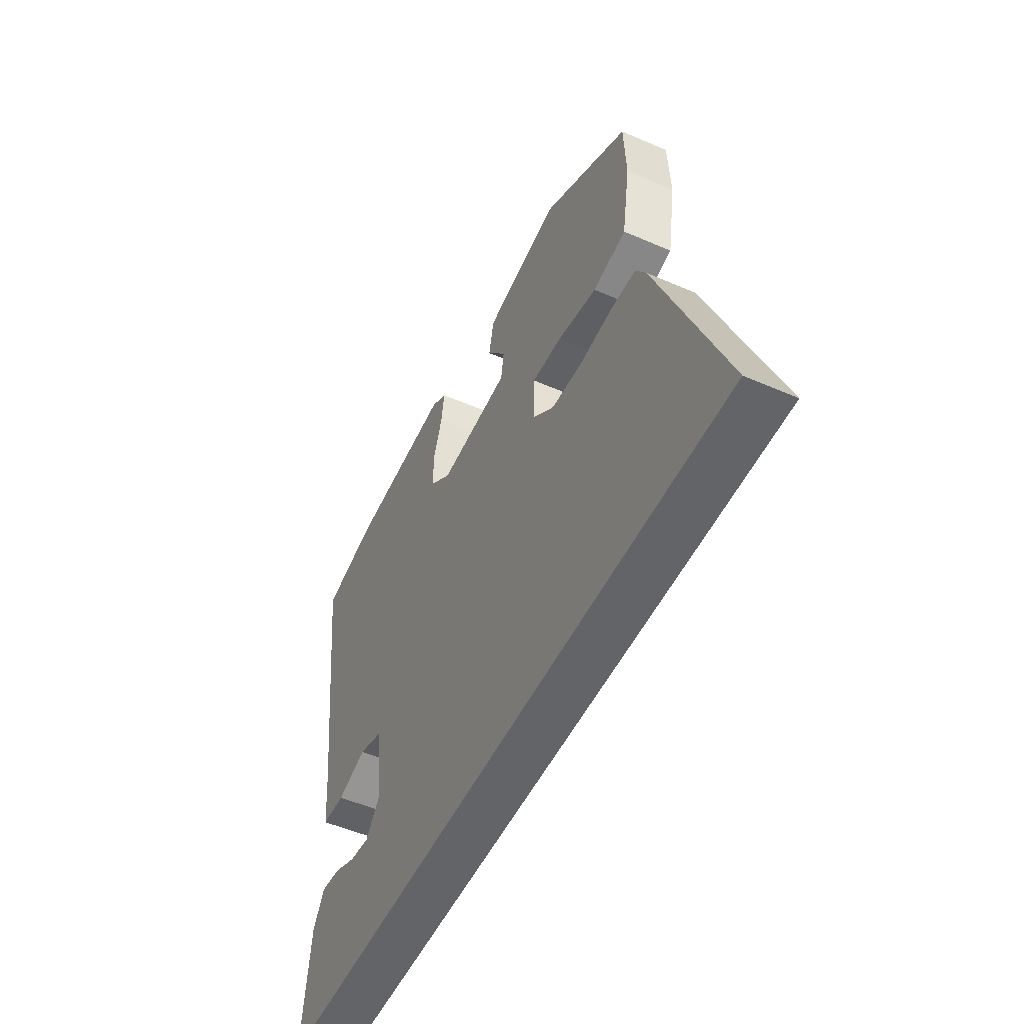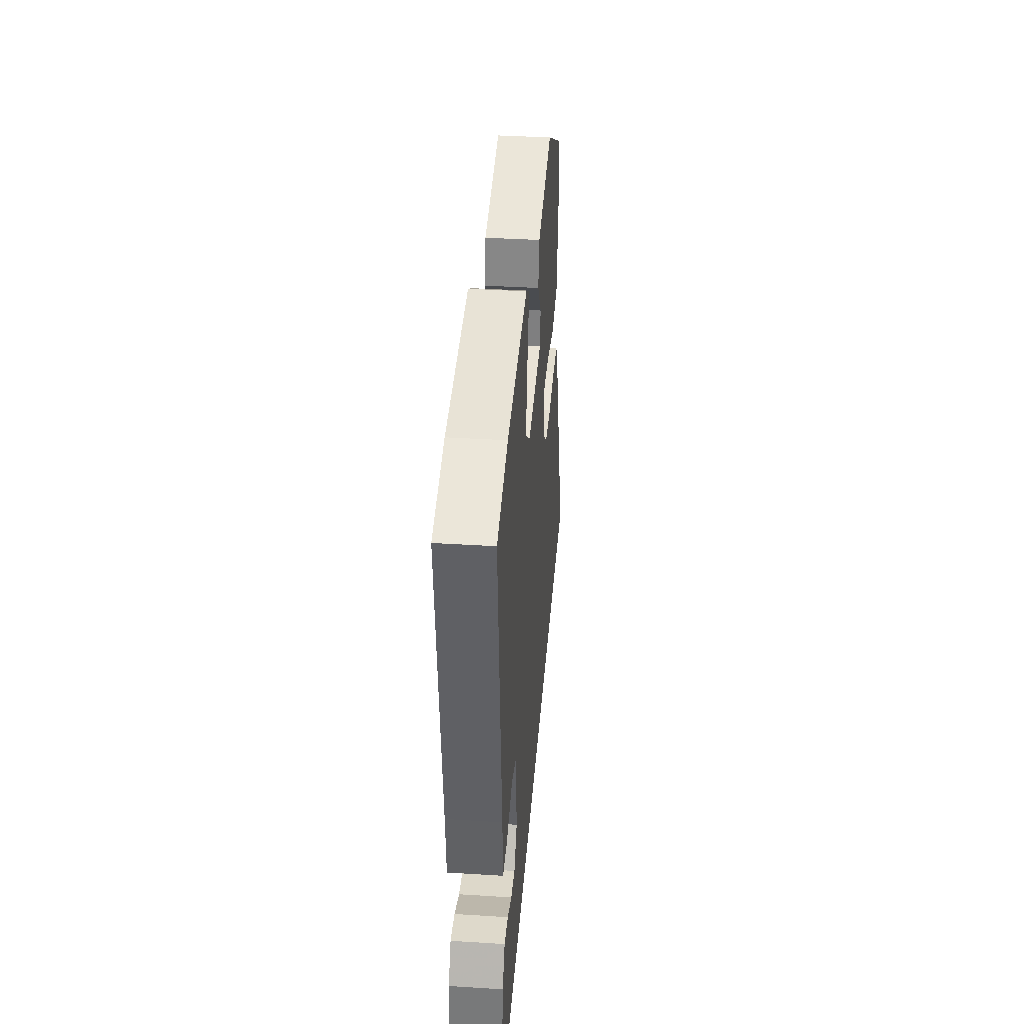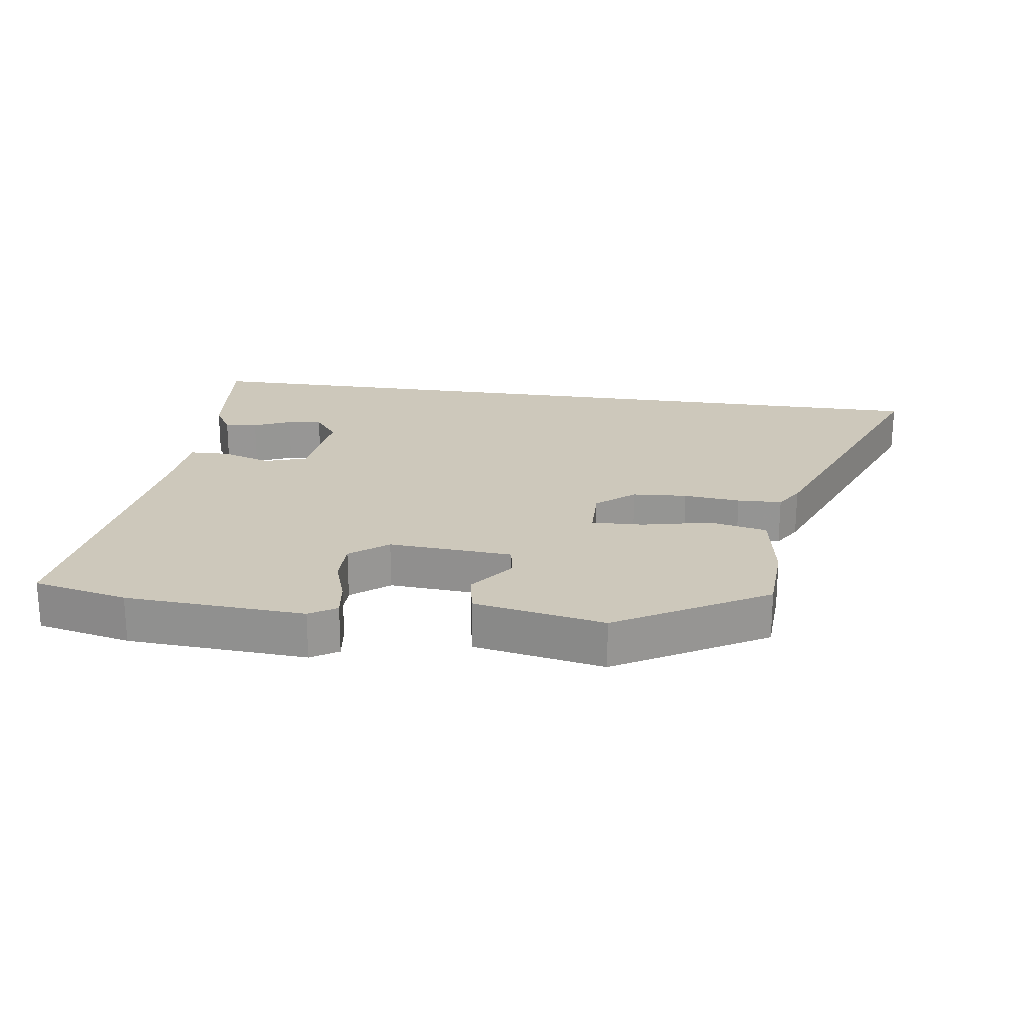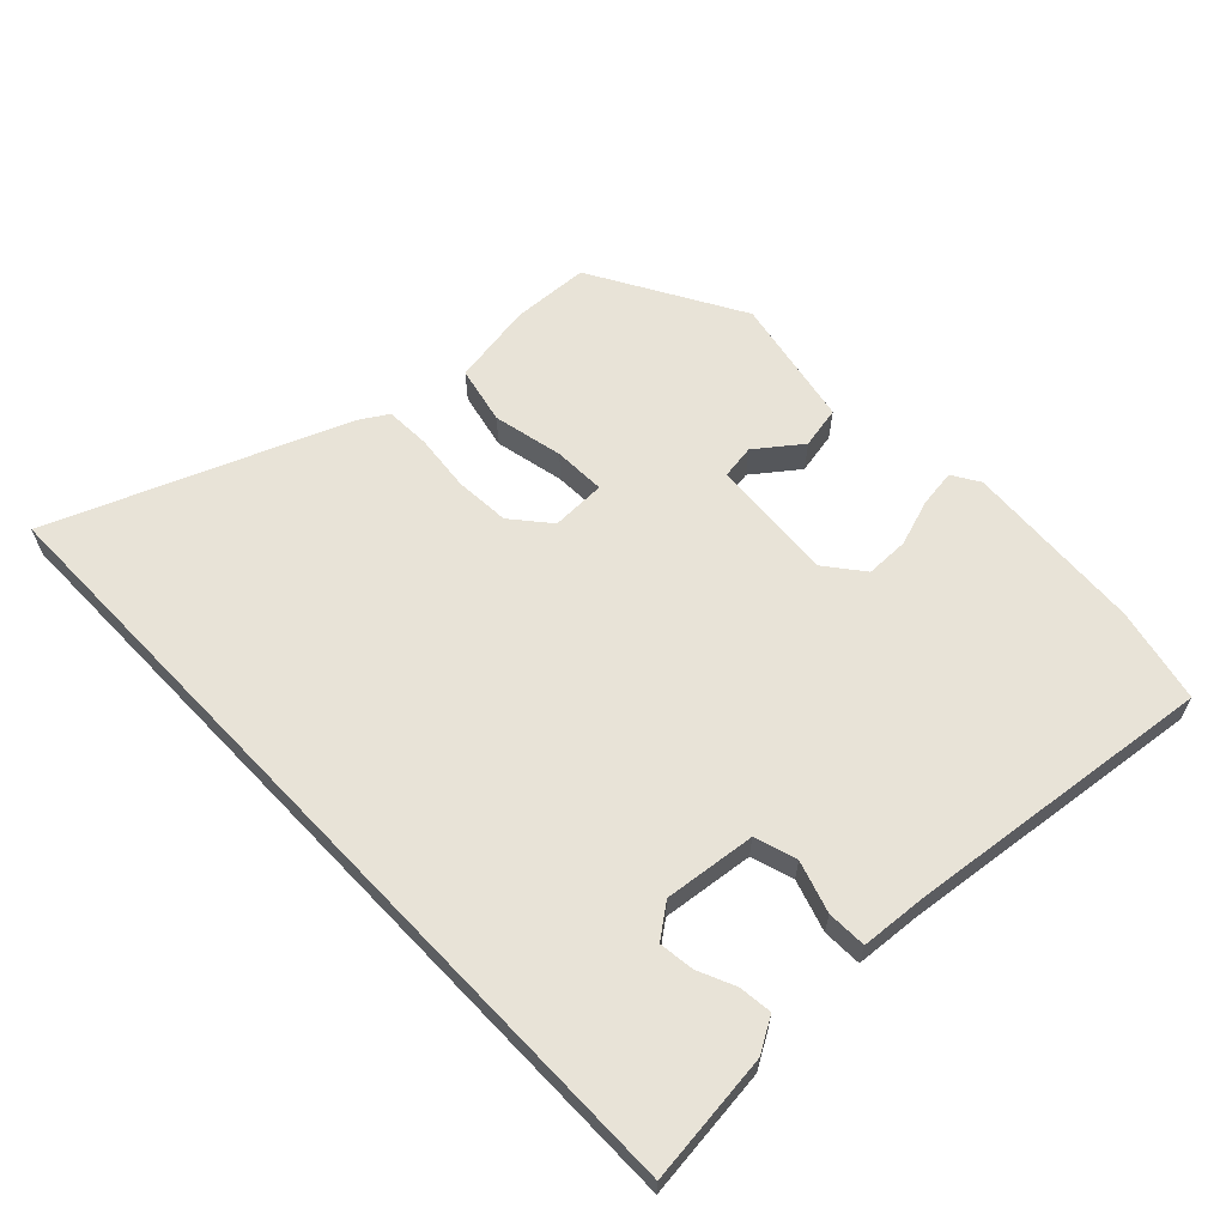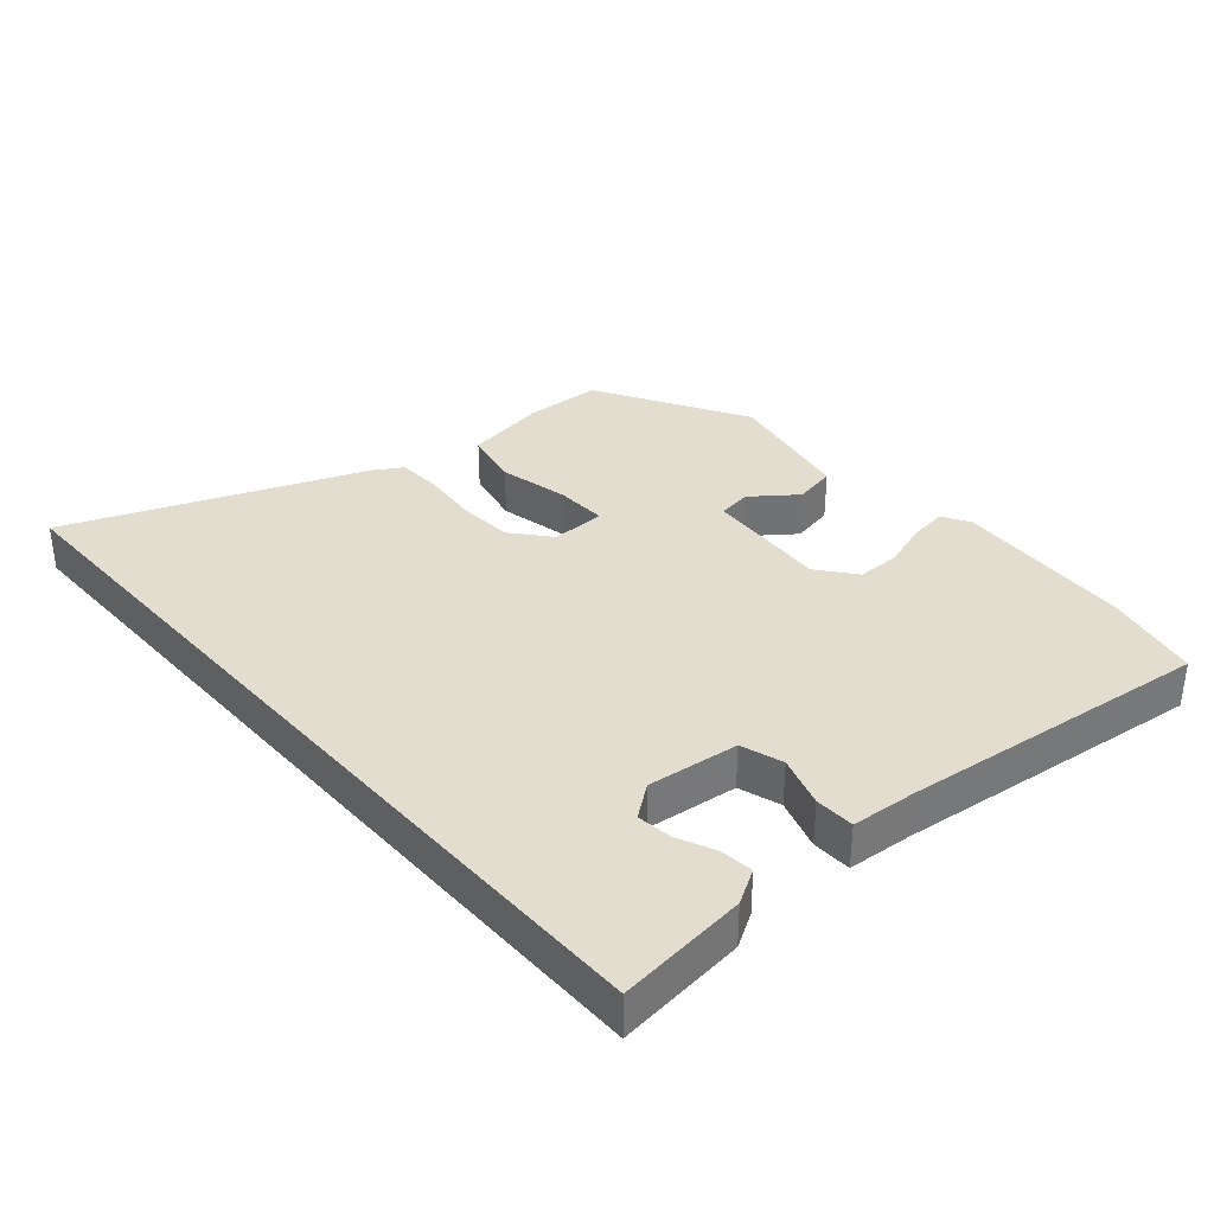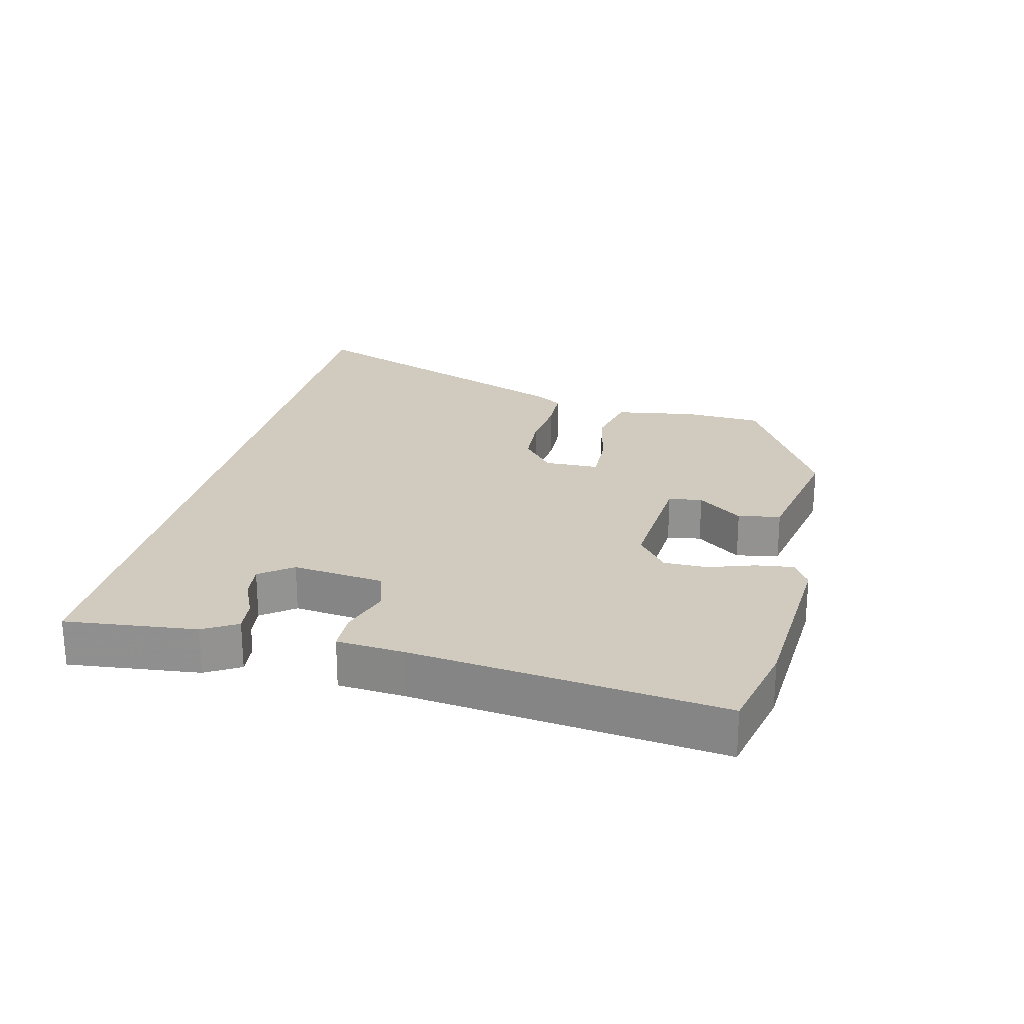
<metadata>
{"format":"obj","ext":"obj","renderer":"f3d","projection":"perspective","resolution":1024,"background":"white","views":[{"elev":-51.2,"azim":64.6,"up":"+Z"},{"elev":38.3,"azim":-85.5,"up":"+Z"},{"elev":22.0,"azim":8.2,"up":"+Y"},{"elev":62.2,"azim":-133.6,"up":"+Y"},{"elev":34.8,"azim":-131.0,"up":"+Y"},{"elev":23.3,"azim":-76.2,"up":"+Y"}]}
</metadata>
<code>
v -0.56 0.07 -0.5
v -0.537 0.07 -0.299
v -0.506 0.07 -0.247
v -0.455 0.07 -0.253
v -0.397 0.07 -0.279
v -0.343 0.07 -0.286
v -0.305 0.07 -0.236
v -0.321 0.07 -0.095
v -0.386 0.07 -0.074
v -0.465 0.07 -0.099
v -0.526 0.07 -0.097
v -0.534 0.07 0.006
v -0.589 0.07 0.481
v -0.443 0.07 0.513
v -0.165 0.07 0.529
v -0.123 0.07 0.503
v -0.131 0.07 0.445
v -0.155 0.07 0.374
v -0.155 0.07 0.307
v -0.097 0.07 0.261
v 0.096 0.07 0.274
v 0.104 0.07 0.326
v 0.052 0.07 0.395
v 0.065 0.07 0.46
v 0.267 0.07 0.498
v 0.498 0.07 0.365
v 0.504 0.07 0.246
v 0.483 0.07 0.119
v 0.394 0.07 0.1
v 0.286 0.07 0.124
v 0.206 0.07 0.127
v 0.204 0.07 0.043
v 0.262 0.07 -0.006
v 0.347 0.07 -0.012
v 0.435 0.07 -0.003
v 0.504 0.07 -0.006
v 0.531 0.07 -0.05
v 0.708 0.07 -0.5
v -0.56 0 -0.5
v -0.537 0 -0.299
v -0.506 0 -0.247
v -0.455 0 -0.253
v -0.397 0 -0.279
v -0.343 0 -0.286
v -0.305 0 -0.236
v -0.321 0 -0.095
v -0.386 0 -0.074
v -0.465 0 -0.099
v -0.526 0 -0.097
v -0.534 0 0.006
v -0.589 0 0.481
v -0.443 0 0.513
v -0.165 0 0.529
v -0.123 0 0.503
v -0.131 0 0.445
v -0.155 0 0.374
v -0.155 0 0.307
v -0.097 0 0.261
v 0.096 0 0.274
v 0.104 0 0.326
v 0.052 0 0.395
v 0.065 0 0.46
v 0.267 0 0.498
v 0.498 0 0.365
v 0.504 0 0.246
v 0.483 0 0.119
v 0.394 0 0.1
v 0.286 0 0.124
v 0.206 0 0.127
v 0.204 0 0.043
v 0.262 0 -0.006
v 0.347 0 -0.012
v 0.435 0 -0.003
v 0.504 0 -0.006
v 0.531 0 -0.05
v 0.708 0 -0.5
f 37 38 1
f 36 37 1
f 35 36 1
f 34 35 1
f 33 34 1
f 32 33 1
f 31 32 1
f 28 29 30
f 27 28 30
f 26 27 30
f 25 26 30
f 24 25 30
f 23 24 30
f 22 23 30
f 21 22 30 31
f 20 21 31
f 16 17 18
f 15 16 18
f 14 15 18
f 13 14 18
f 12 13 18
f 12 18 19
f 11 12 19
f 10 11 19
f 9 10 19
f 8 9 19 20
f 3 4 5
f 2 3 5
f 1 2 5
f 1 5 6
f 31 1 6
f 7 8 20 31
f 6 7 31
f 39 76 75
f 39 75 74
f 39 74 73
f 39 73 72
f 39 72 71
f 39 71 70
f 39 70 69
f 68 67 66
f 68 66 65
f 68 65 64
f 68 64 63
f 68 63 62
f 68 62 61
f 68 61 60
f 69 68 60 59
f 69 59 58
f 56 55 54
f 56 54 53
f 56 53 52
f 56 52 51
f 56 51 50
f 57 56 50
f 57 50 49
f 57 49 48
f 57 48 47
f 58 57 47 46
f 43 42 41
f 43 41 40
f 43 40 39
f 44 43 39
f 44 39 69
f 69 58 46 45
f 69 45 44
f 1 39 40 2
f 2 40 41 3
f 3 41 42 4
f 4 42 43 5
f 5 43 44 6
f 6 44 45 7
f 7 45 46 8
f 8 46 47 9
f 9 47 48 10
f 10 48 49 11
f 11 49 50 12
f 12 50 51 13
f 13 51 52 14
f 14 52 53 15
f 15 53 54 16
f 16 54 55 17
f 17 55 56 18
f 18 56 57 19
f 19 57 58 20
f 20 58 59 21
f 21 59 60 22
f 22 60 61 23
f 23 61 62 24
f 24 62 63 25
f 25 63 64 26
f 26 64 65 27
f 27 65 66 28
f 28 66 67 29
f 29 67 68 30
f 30 68 69 31
f 31 69 70 32
f 32 70 71 33
f 33 71 72 34
f 34 72 73 35
f 35 73 74 36
f 36 74 75 37
f 37 75 76 38
f 38 76 39 1

</code>
